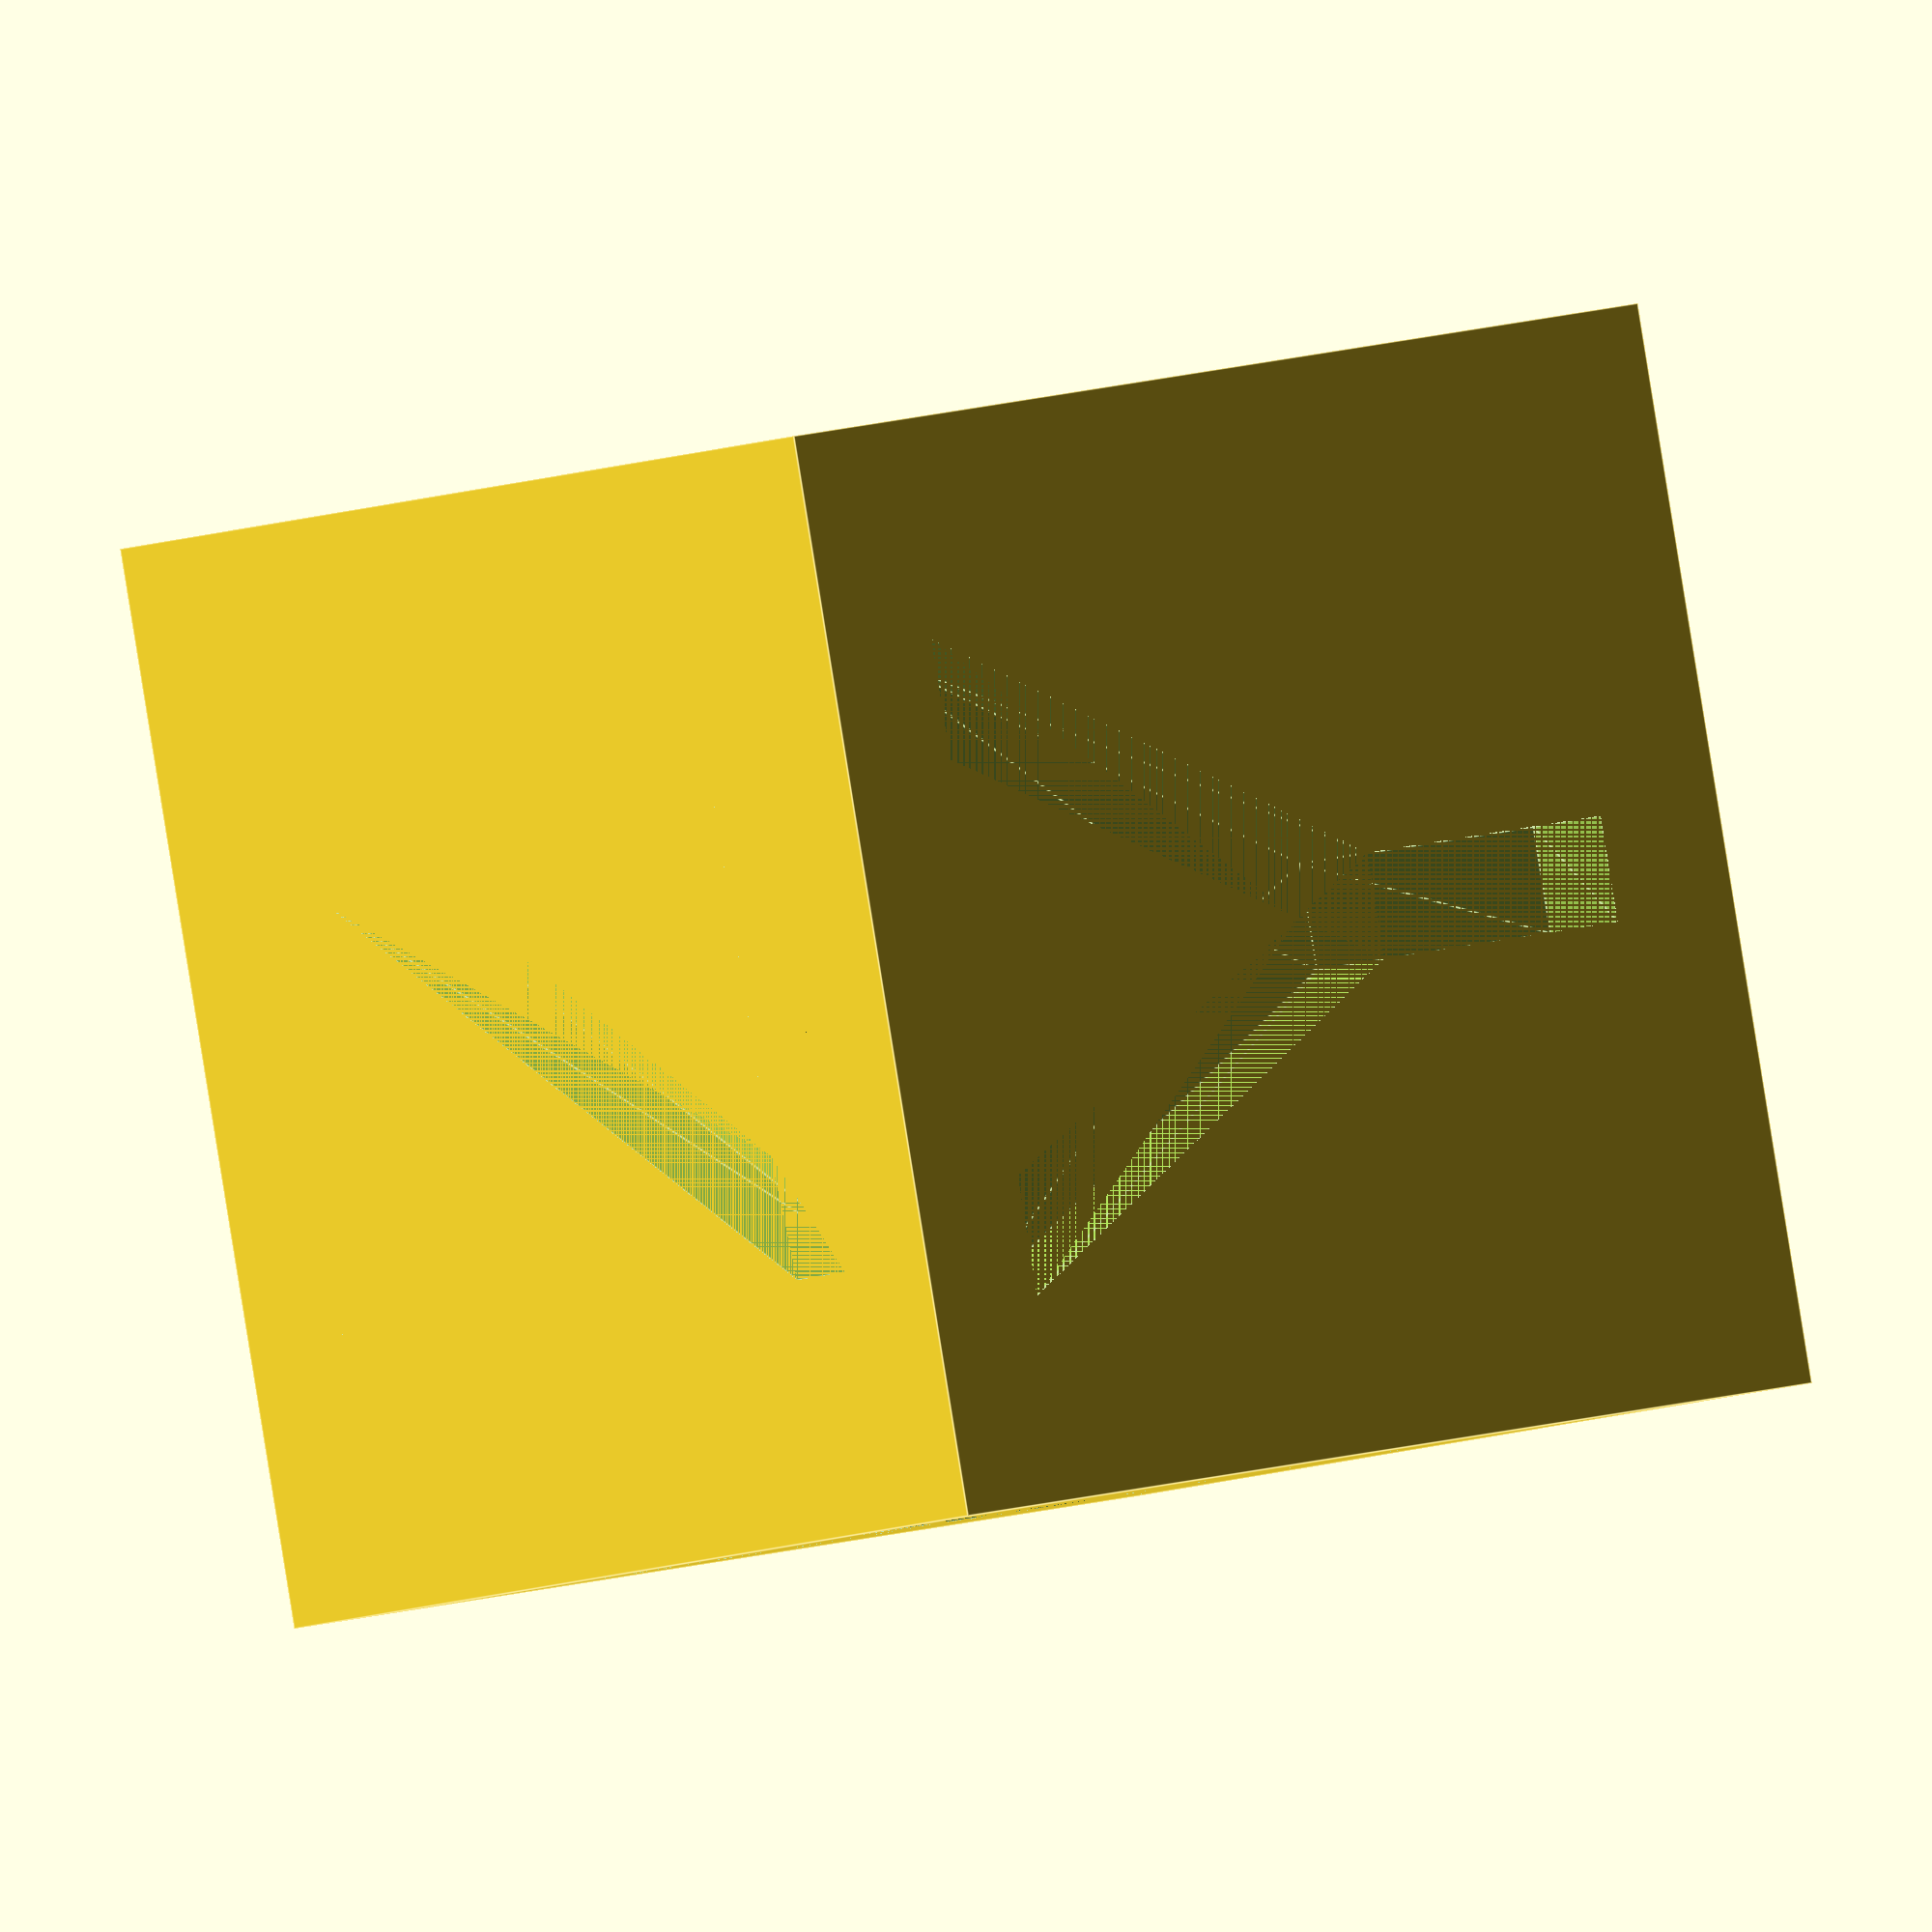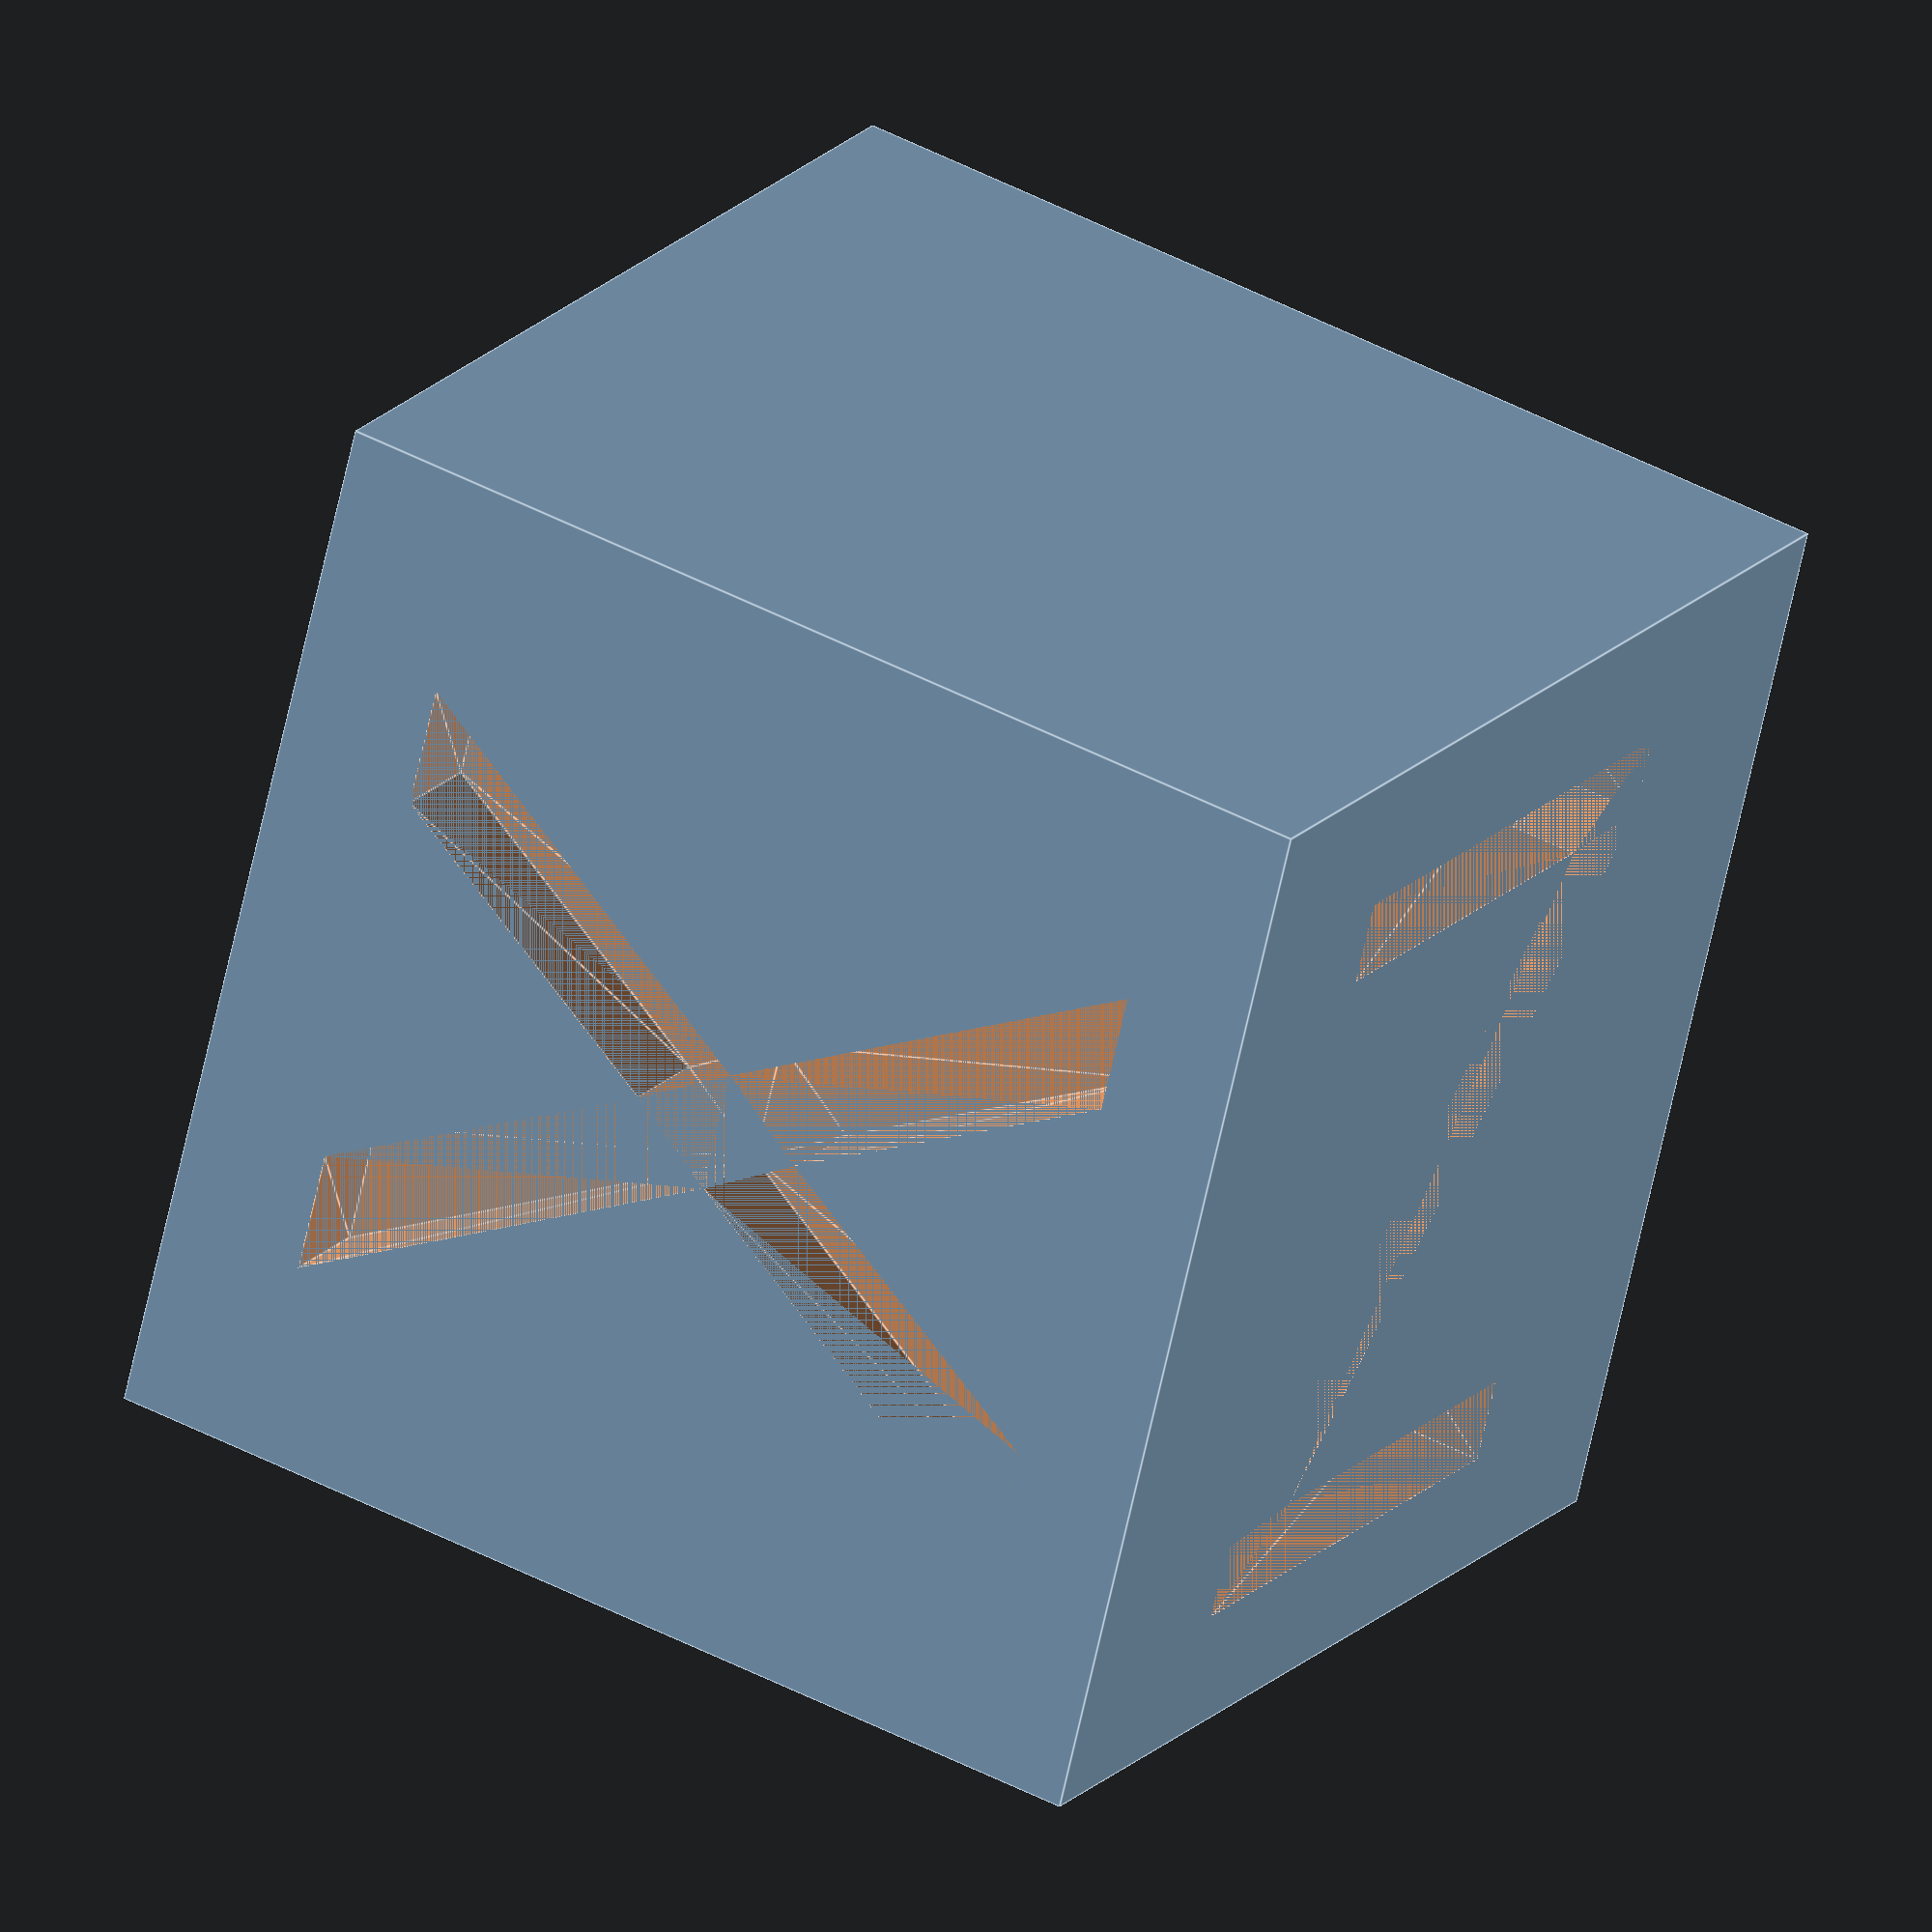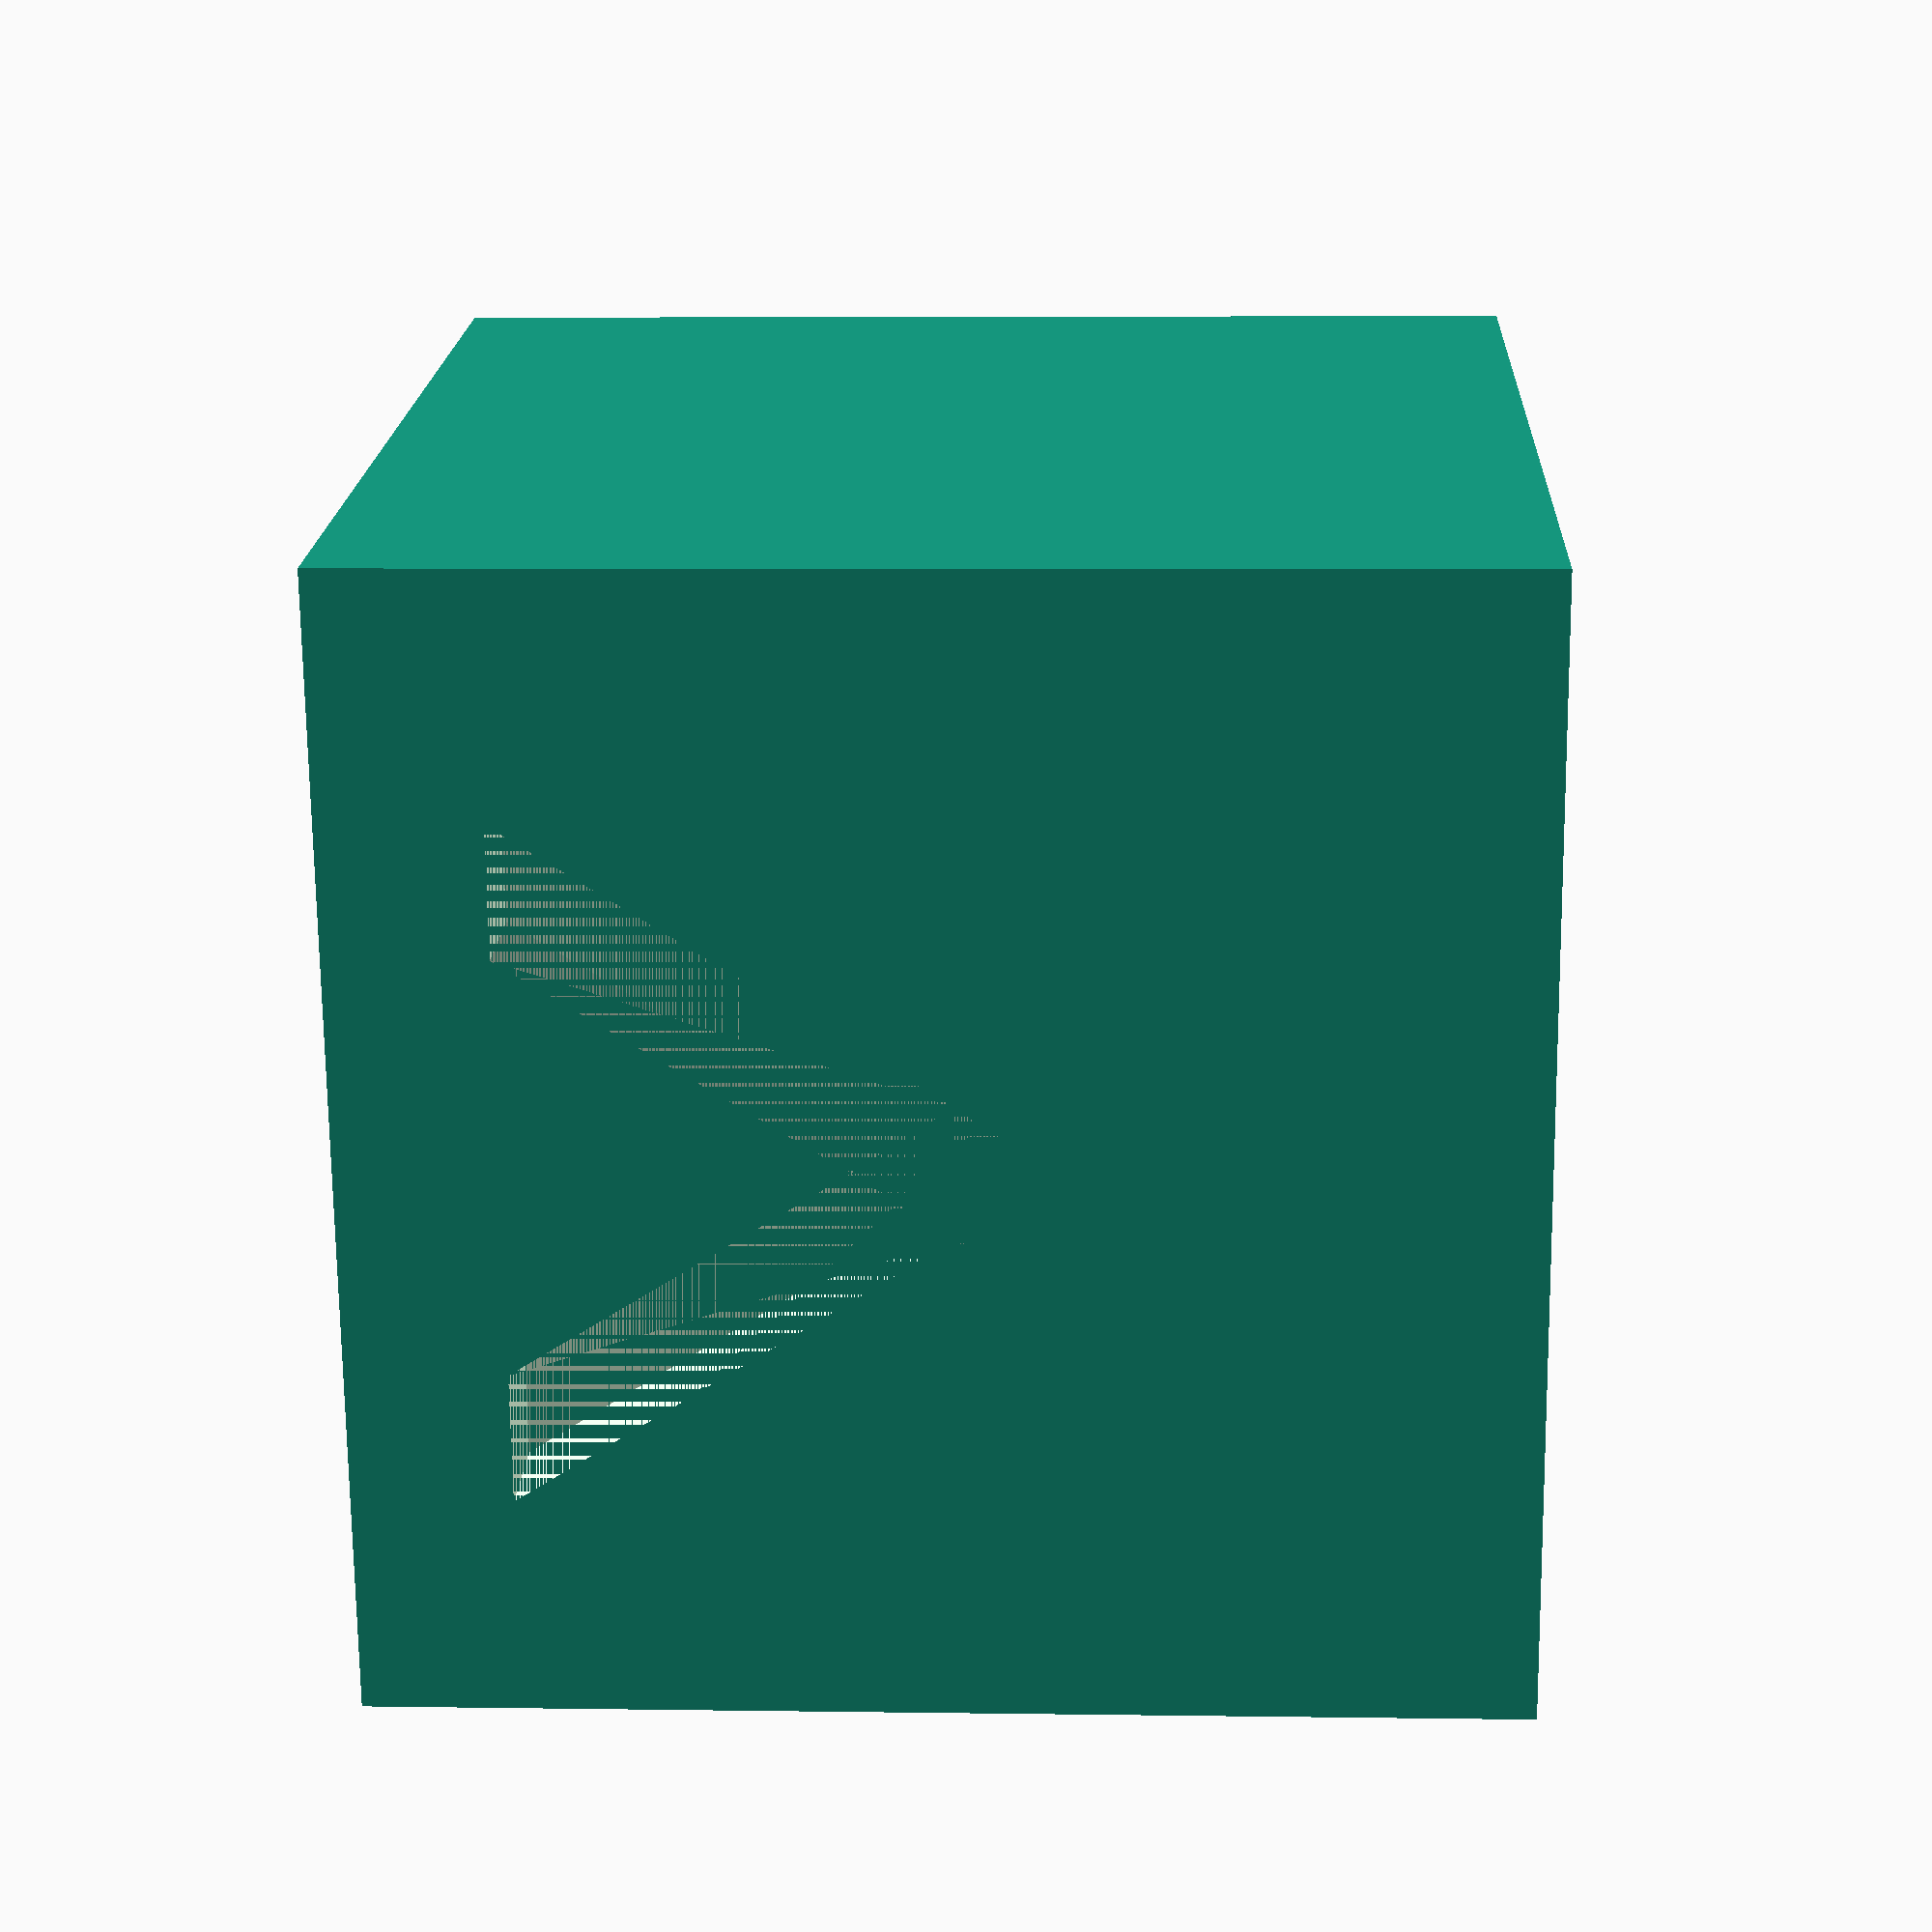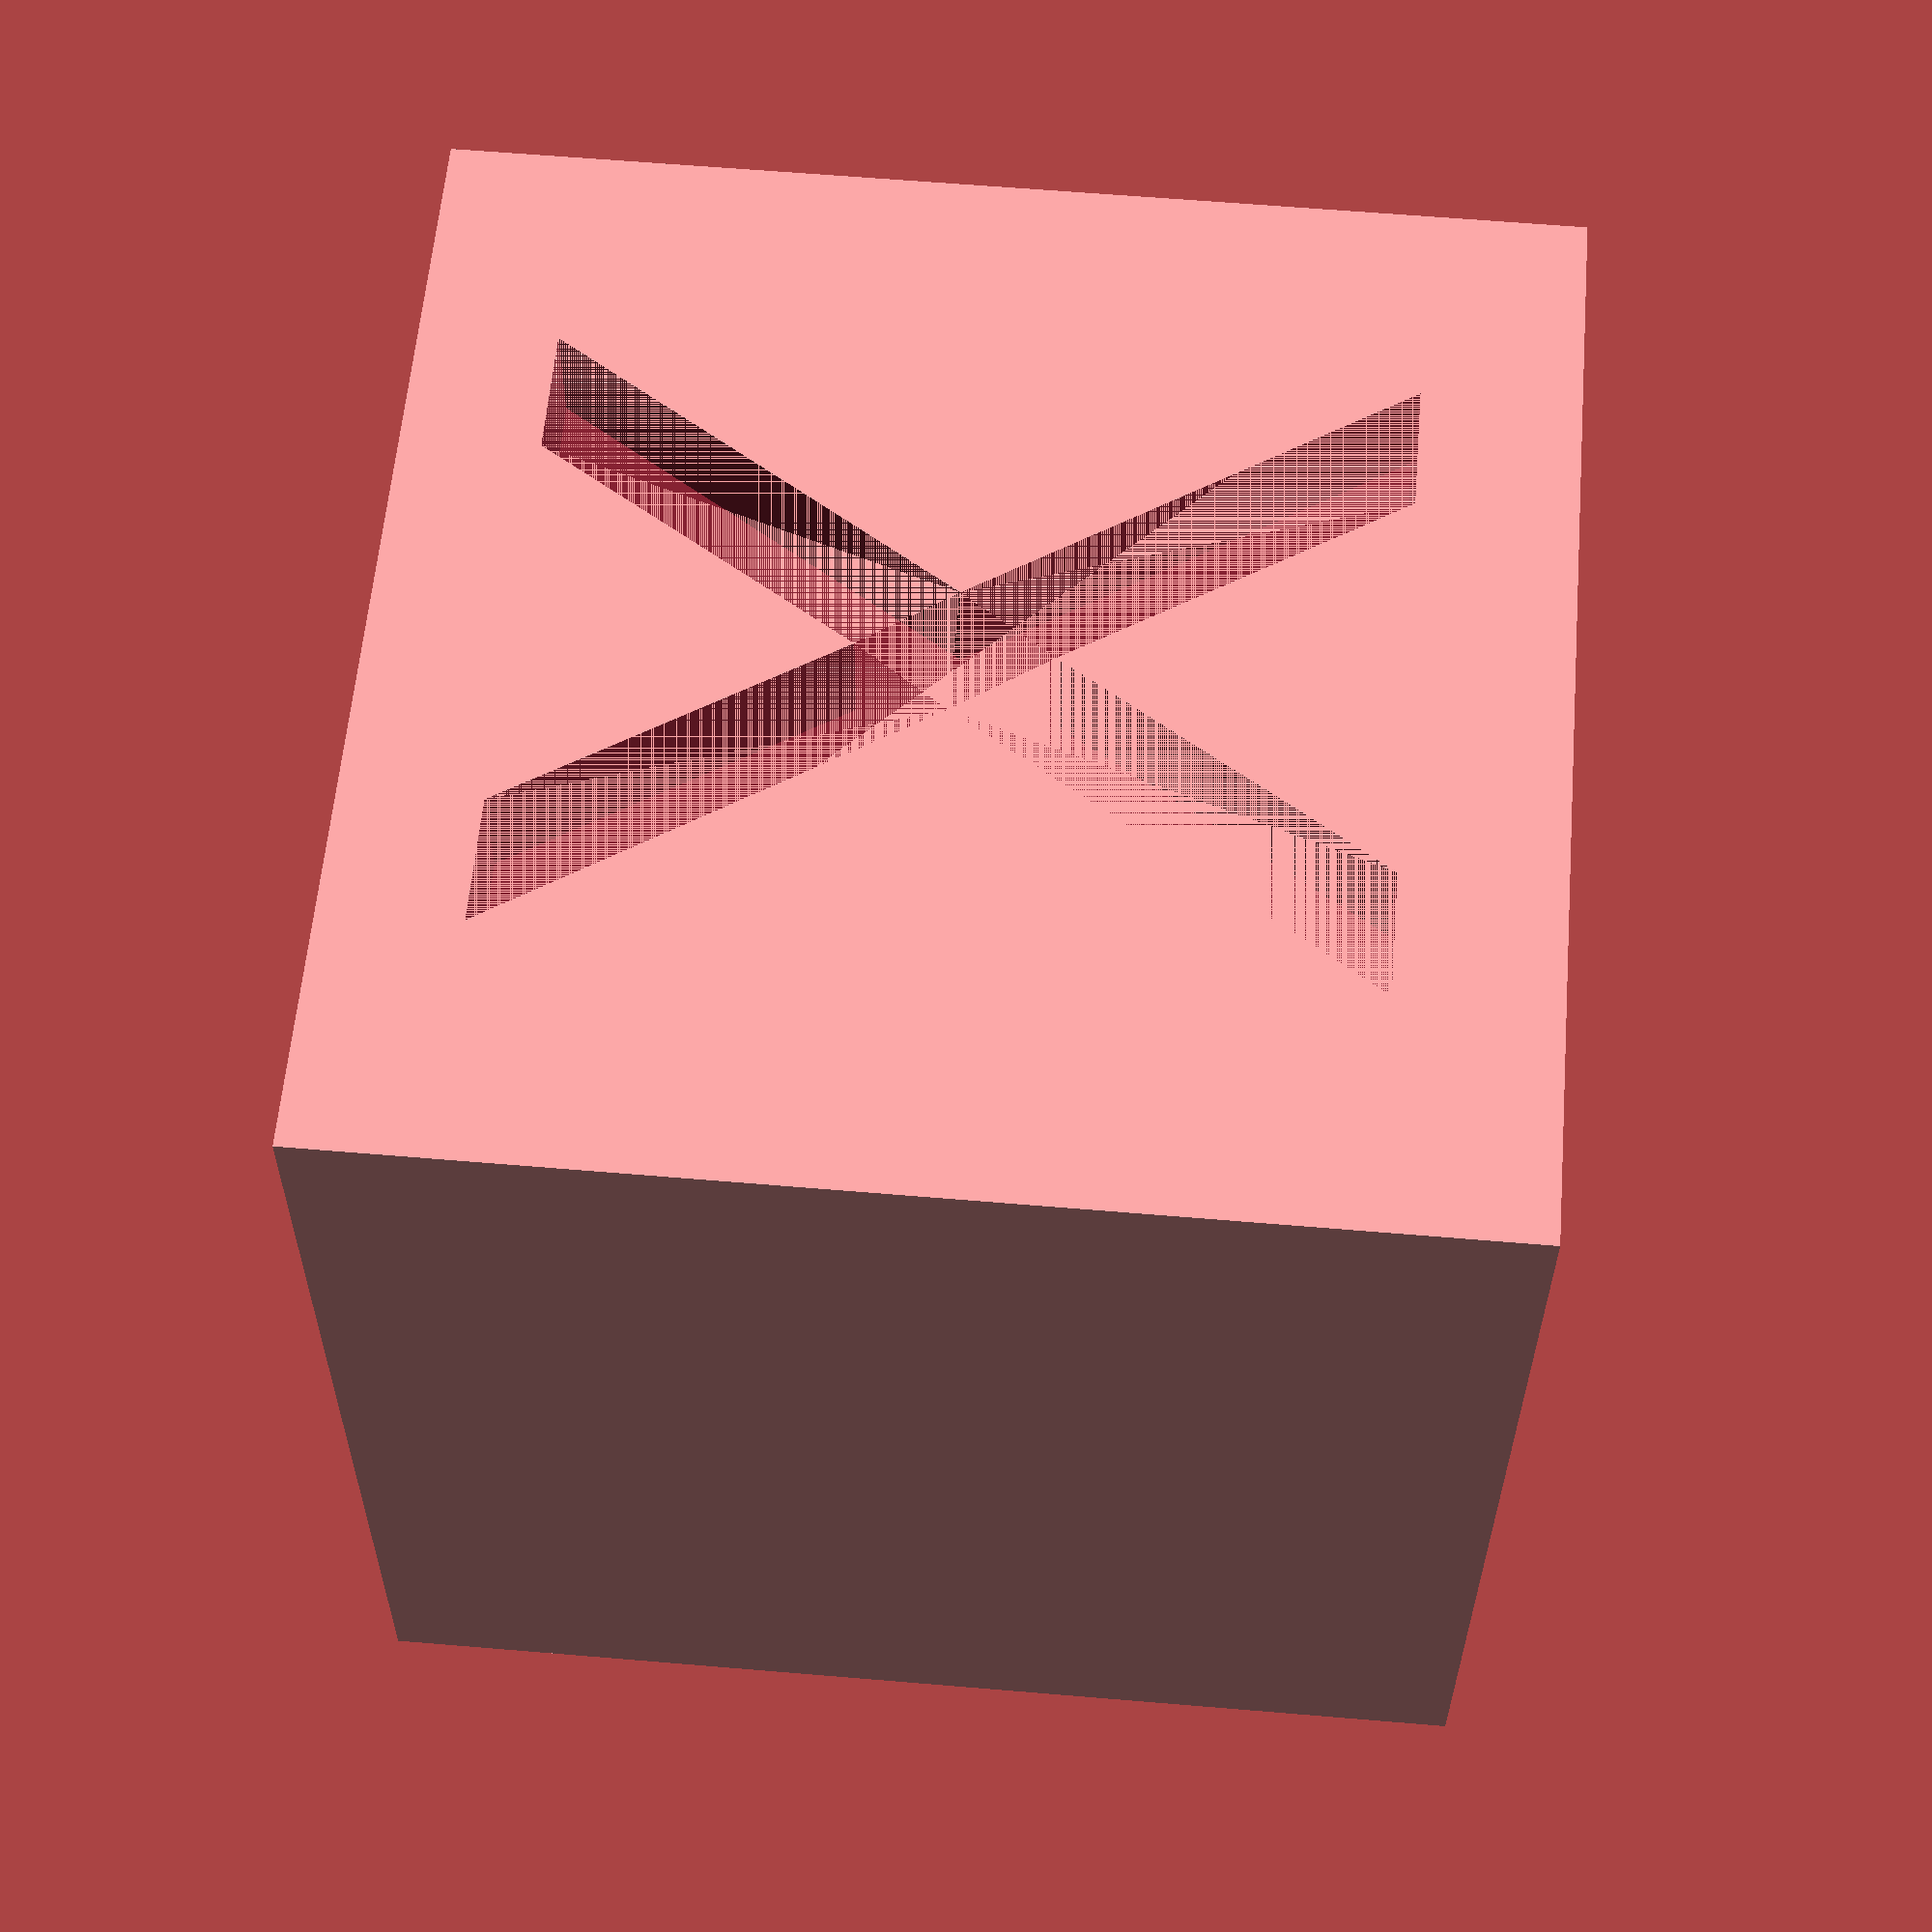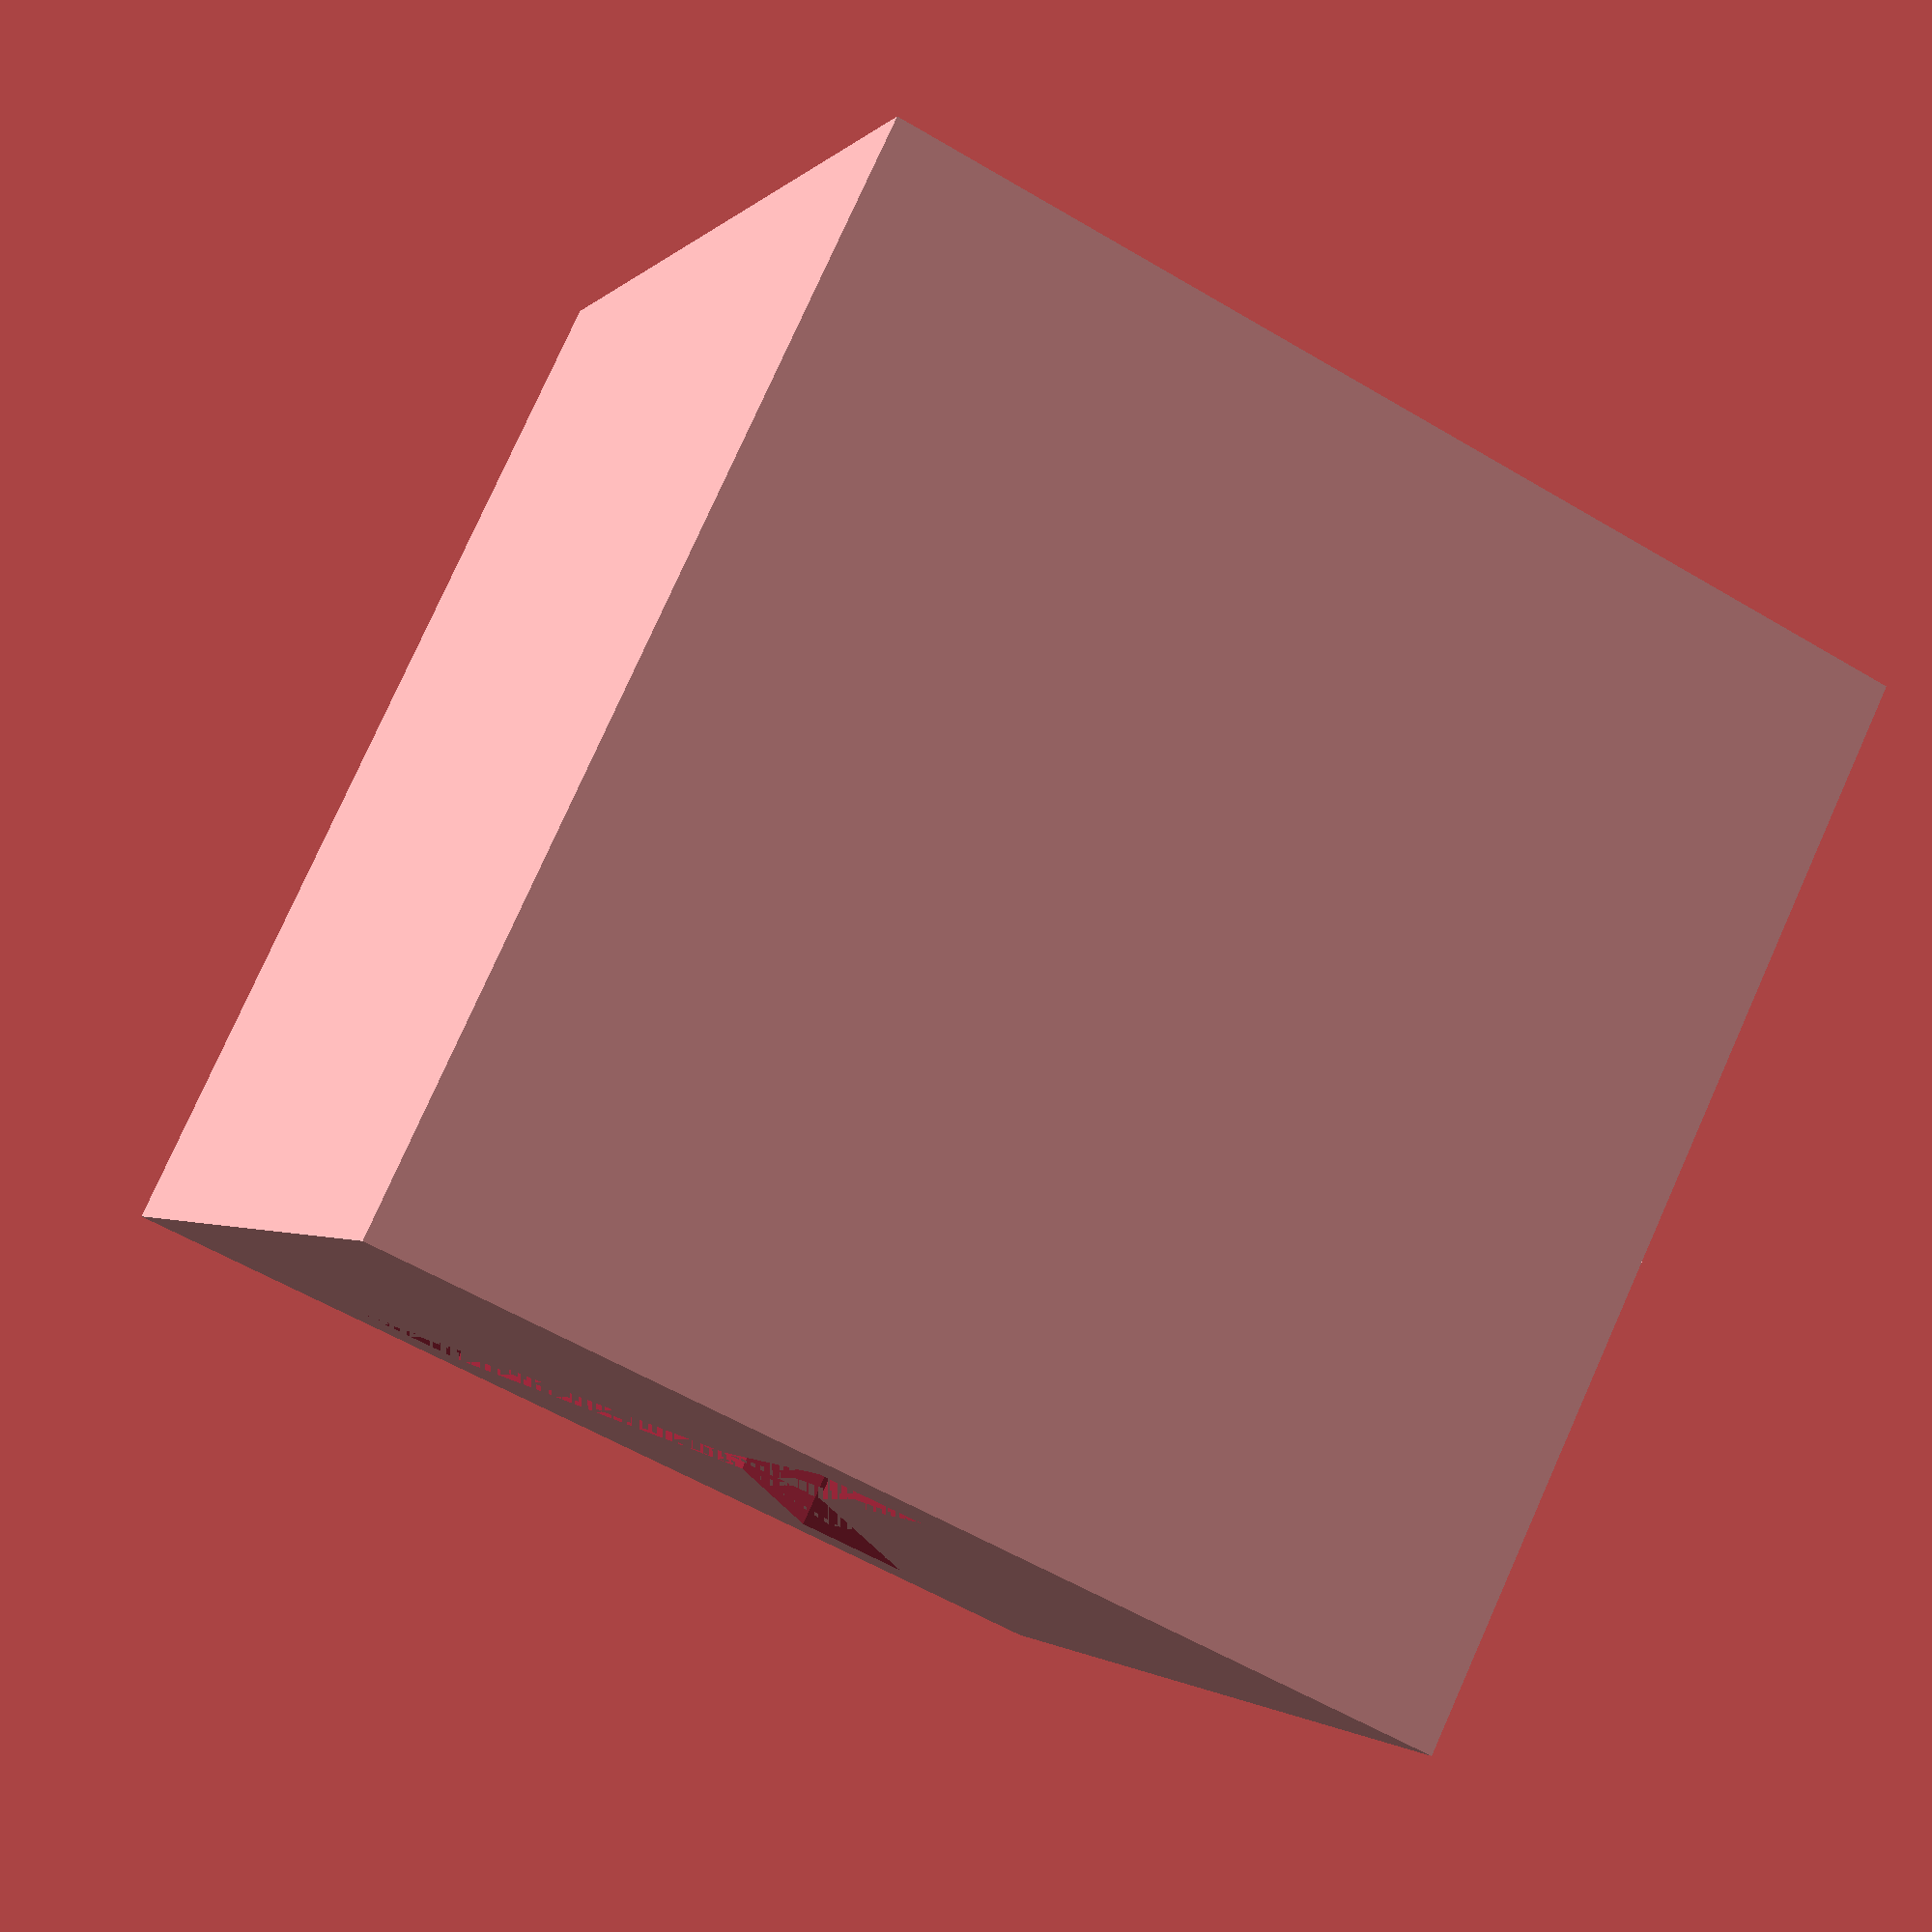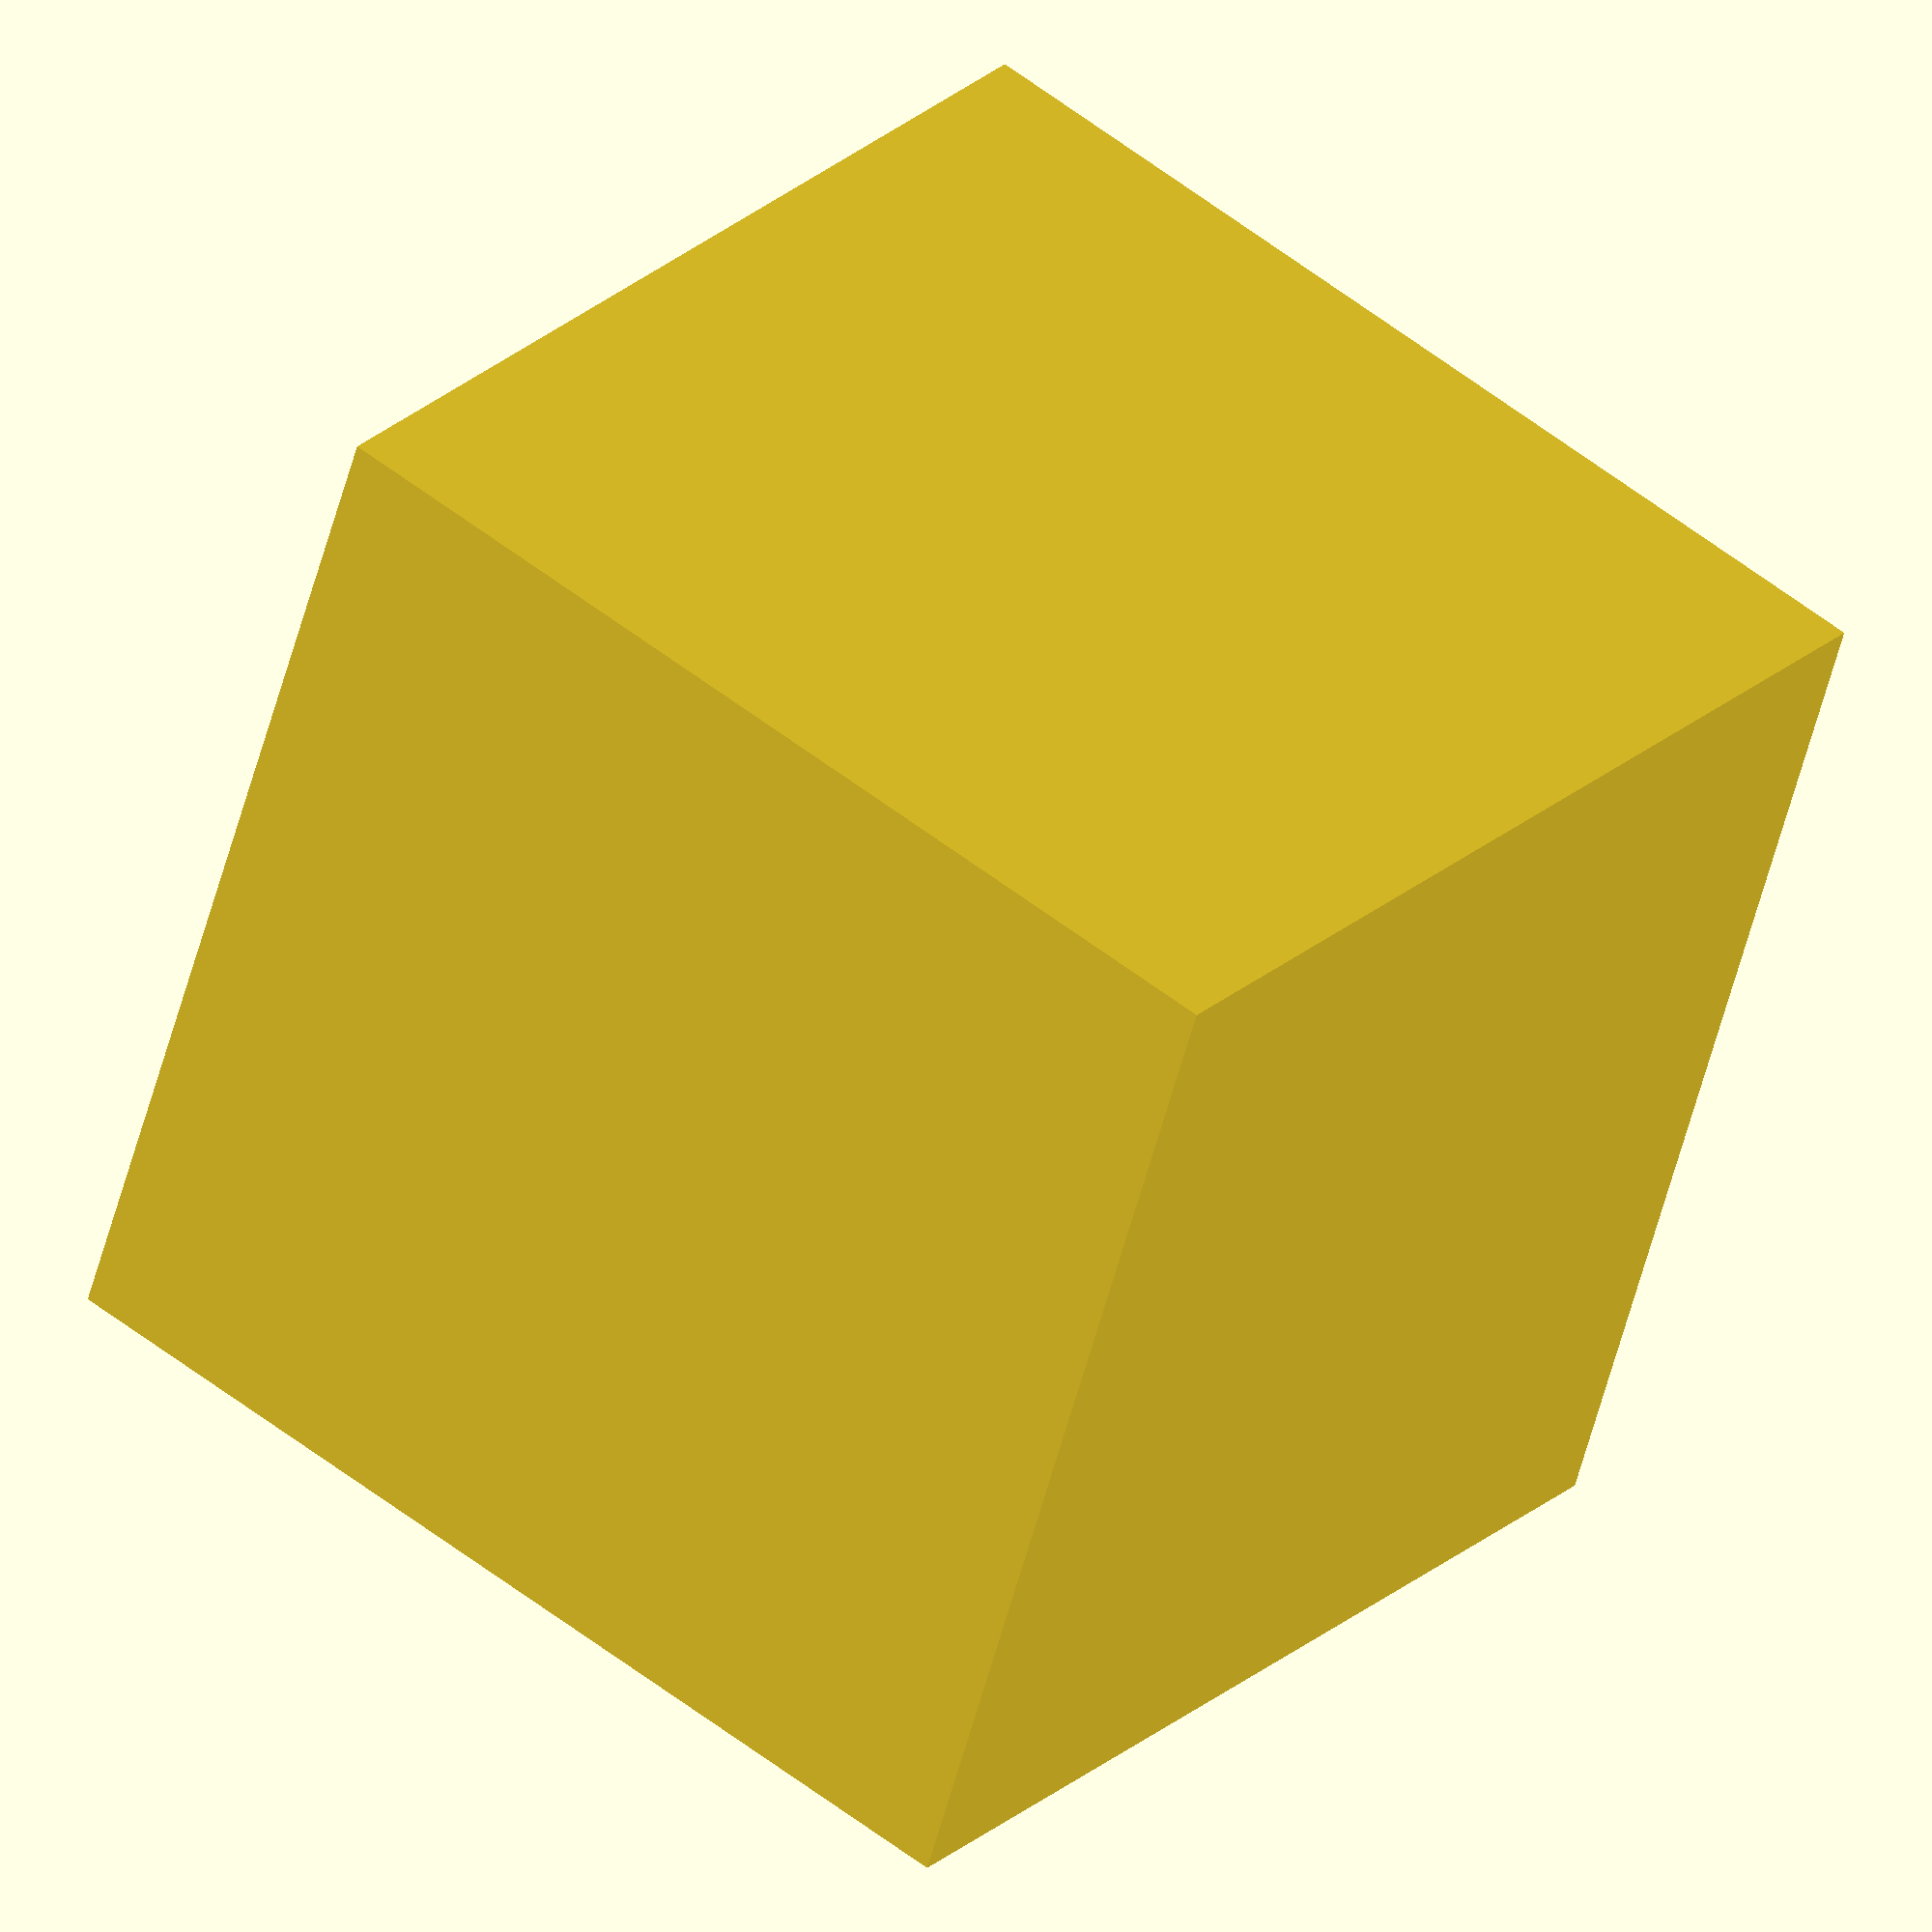
<openscad>
//!OpenSCAD

Font_thickness = 1;
Font_size = 10;
edge_length = 10;
difference() {
  cube([edge_length, edge_length, edge_length], center=true);

  translate([0, 0, (edge_length / 2 - 1)]){
    // size is multiplied by 0.75 because openScad font sizes are in points, not pixels
    linear_extrude( height=Font_thickness, twist=0, center=false){
      text("Z", font = "Roboto", size = Font_size*0.75, halign="center", valign="center");
    }

  }
  translate([(edge_length / 2 - 1), 0, 0]){
    rotate([90, 0, 90]){
      // size is multiplied by 0.75 because openScad font sizes are in points, not pixels
      linear_extrude( height=Font_thickness, twist=0, center=false){
        text("X", font = "Roboto", size = Font_size*0.75, halign="center", valign="center");
      }

    }
  }
  translate([0, (edge_length / 2), 0]){
    rotate([90, 0, 0]){
      // size is multiplied by 0.75 because openScad font sizes are in points, not pixels
      linear_extrude( height=Font_thickness, twist=0, center=false){
        text("Y", font = "Roboto", size = Font_size*0.75, halign="center", valign="center");
      }

    }
  }
}
</openscad>
<views>
elev=169.0 azim=255.5 roll=129.5 proj=o view=edges
elev=133.9 azim=24.1 roll=238.8 proj=o view=edges
elev=354.5 azim=166.6 roll=272.6 proj=p view=solid
elev=118.1 azim=87.8 roll=85.1 proj=p view=wireframe
elev=181.8 azim=334.3 roll=19.3 proj=p view=wireframe
elev=334.3 azim=72.2 roll=216.3 proj=o view=solid
</views>
